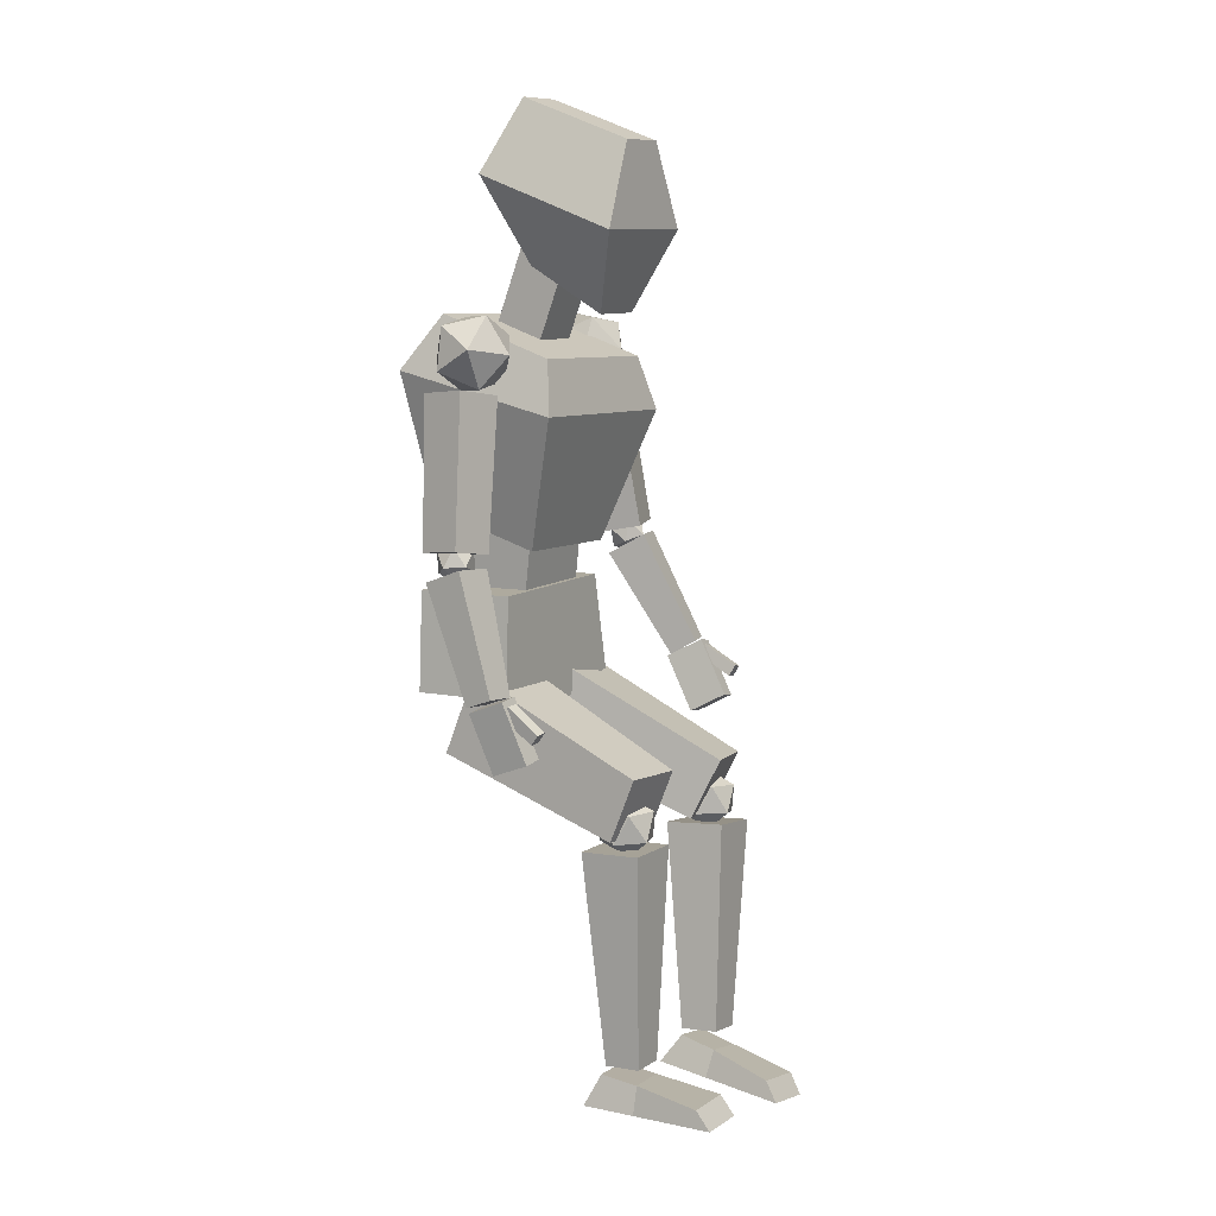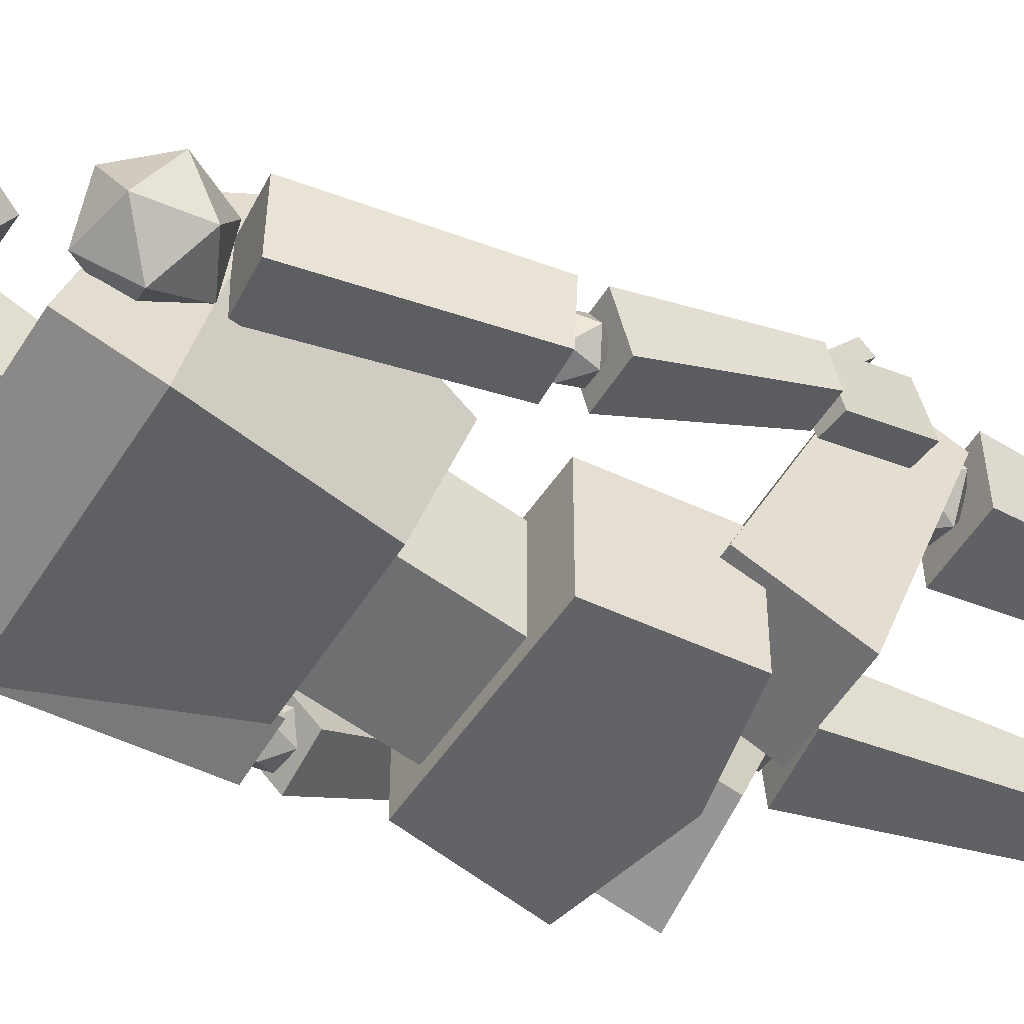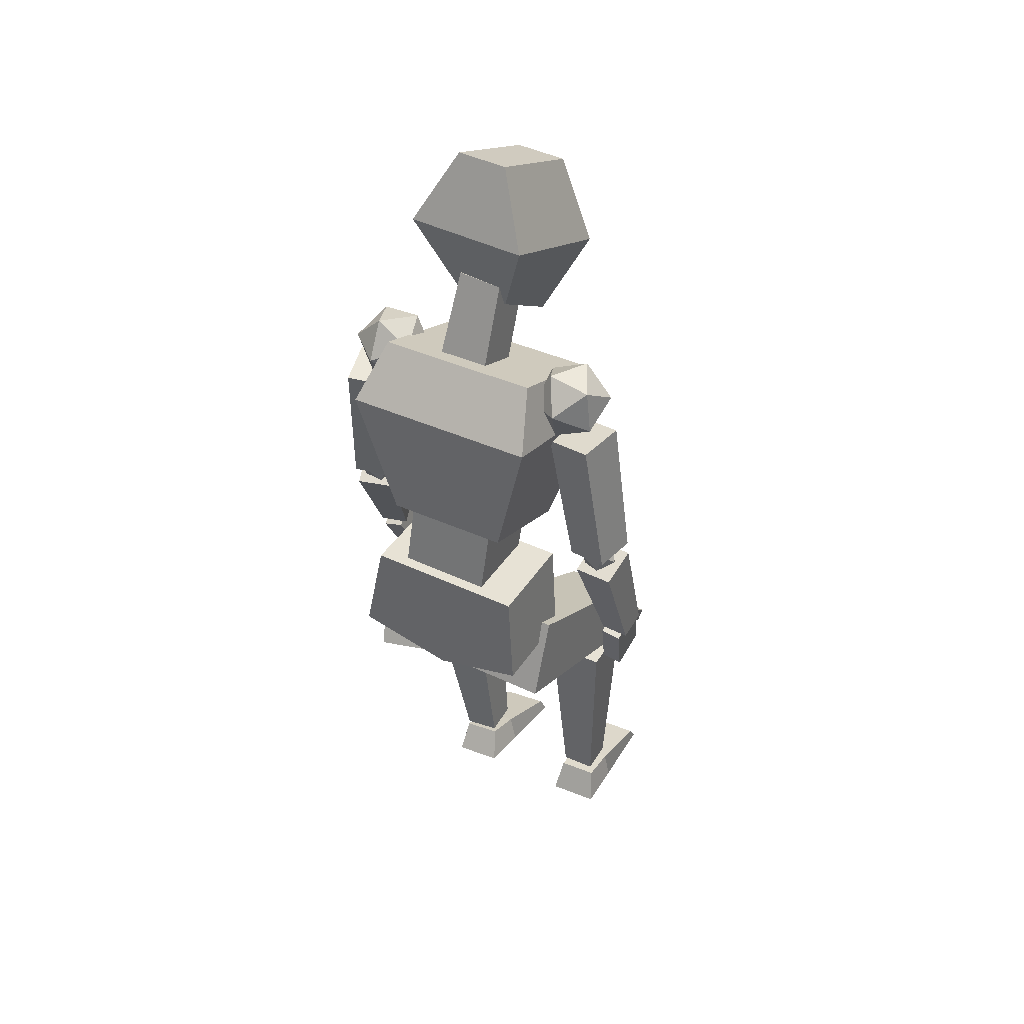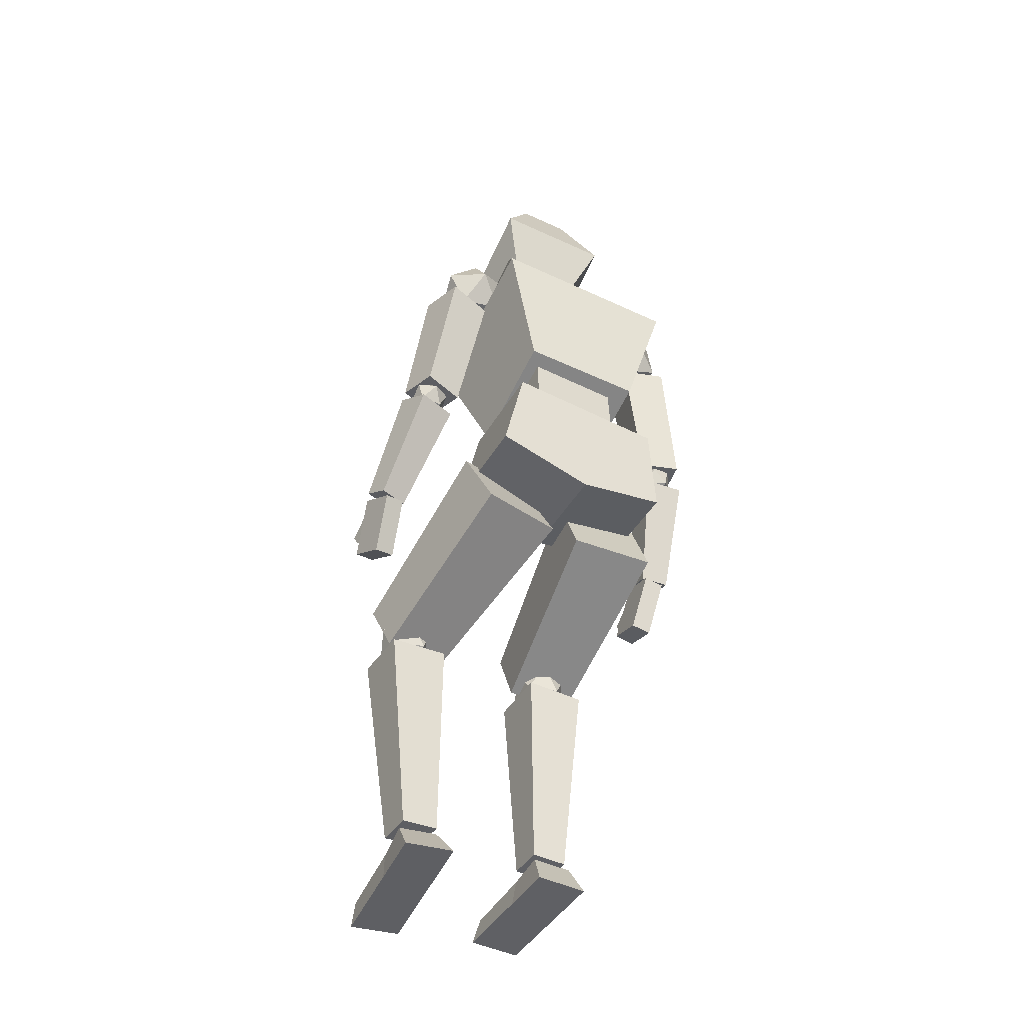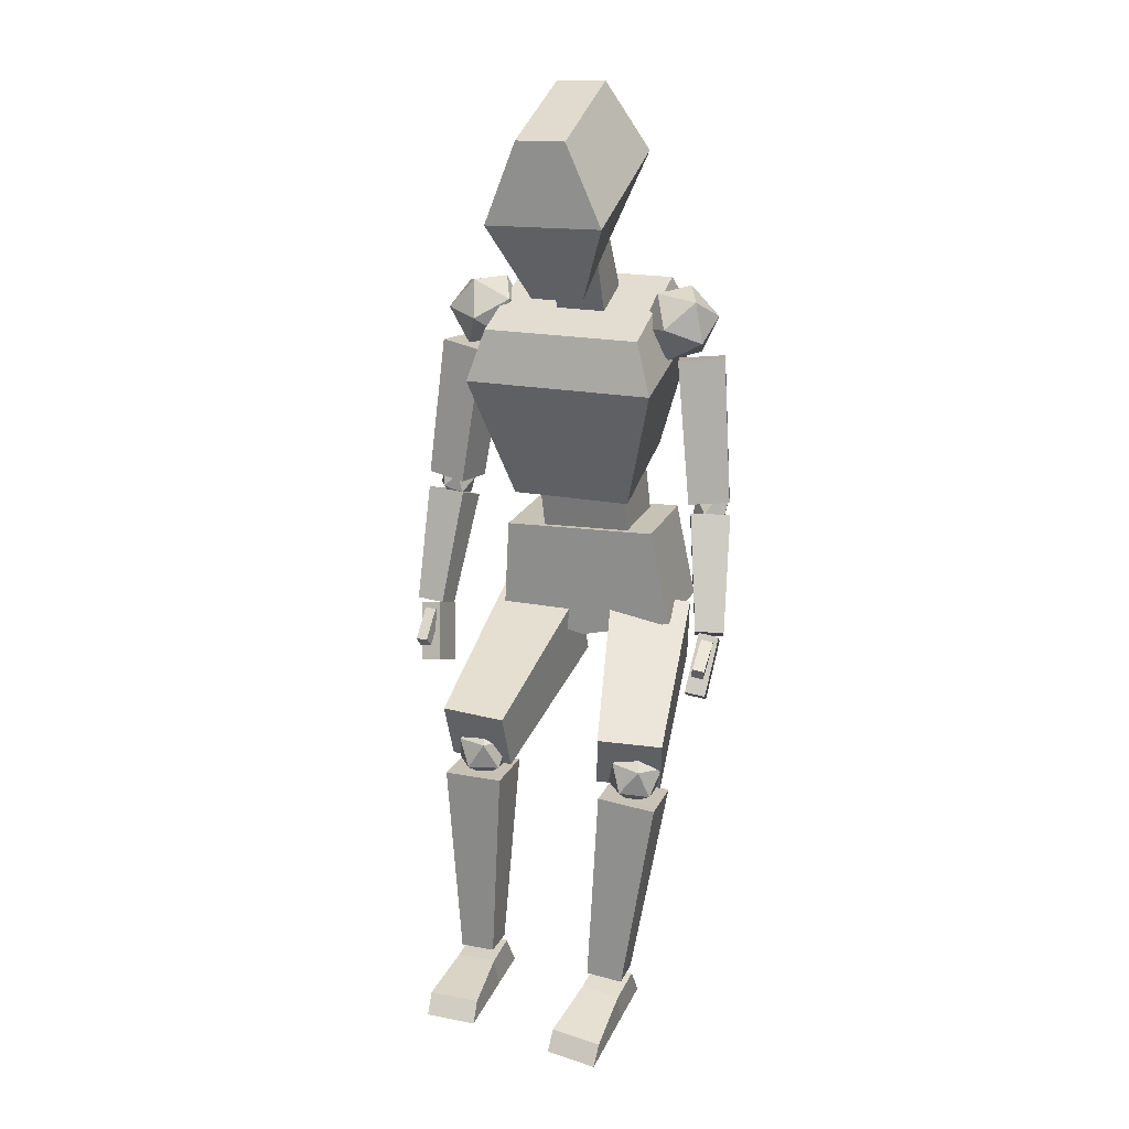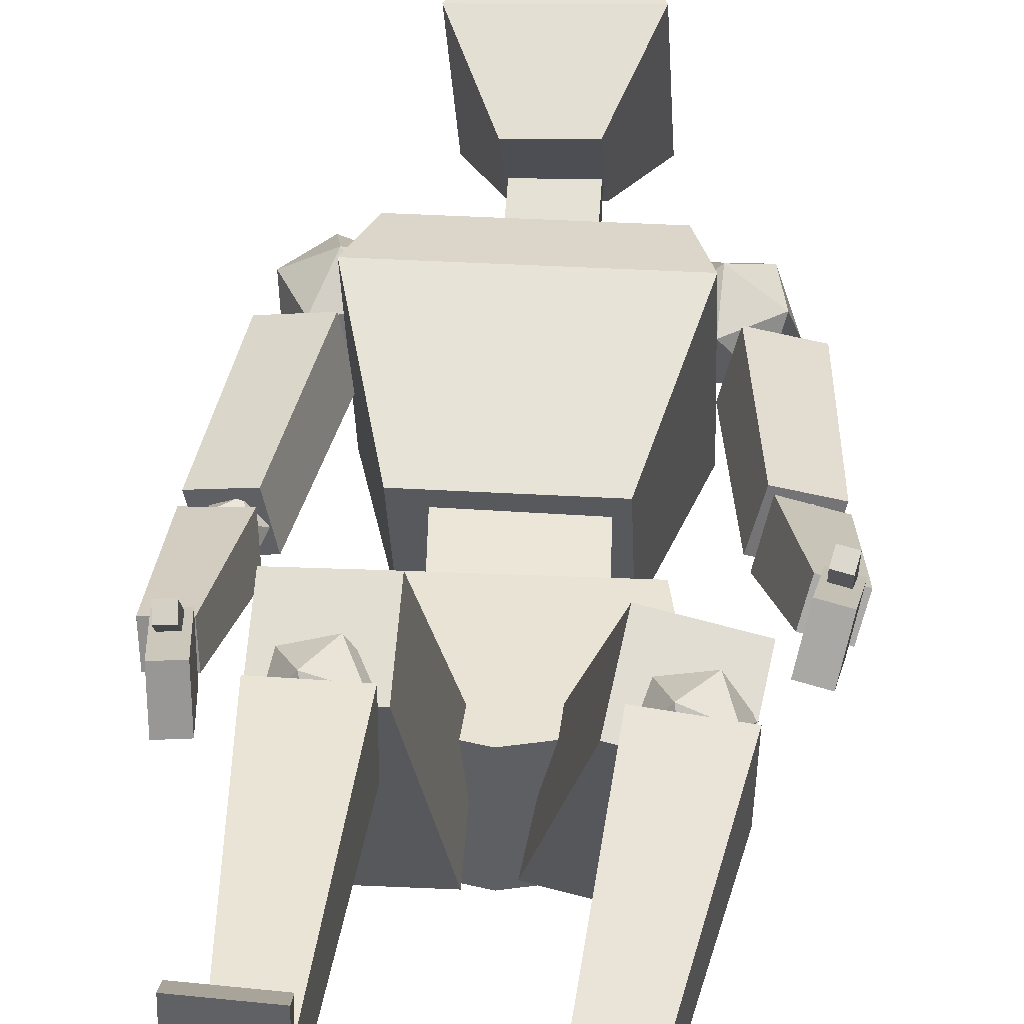
<metadata>
{"format":"obj","ext":"obj","renderer":"f3d","projection":"perspective","resolution":1024,"background":"white","views":[{"elev":7.6,"azim":-59.5,"up":"+Y"},{"elev":-51.0,"azim":-120.1,"up":"+Z"},{"elev":38.9,"azim":-151.0,"up":"+Y"},{"elev":-45.6,"azim":150.9,"up":"+Y"},{"elev":20.3,"azim":19.1,"up":"+Y"},{"elev":42.3,"azim":4.9,"up":"+Z"}]}
</metadata>
<code>
o Cube.004_Cube.005
v 1.141 2.016 0.667
v 1.302 2.158 0.6864
v 1.117 2.189 0.7924
v 0.9561 2.126 0.6654
v 1.041 2.055 0.481
v 1.254 2.075 0.494
v 1.216 2.355 0.6968
v 1.003 2.335 0.6838
v 0.9552 2.252 0.4913
v 1.139 2.22 0.3854
v 1.301 2.284 0.5124
v 1.116 2.393 0.5108
f 1 2 3
f 2 1 6
f 1 3 4
f 1 4 5
f 1 5 6
f 2 6 11
f 3 2 7
f 4 3 8
f 5 4 9
f 6 5 10
f 2 11 7
f 3 7 8
f 4 8 9
f 5 9 10
f 6 10 11
f 7 11 12
f 8 7 12
f 9 8 12
f 10 9 12
f 11 10 12
o Cube.001
v 0.6276 3.751 0.5734
v 1.002 3.962 0.619
v 0.6414 4.121 0.7975
v 0.3134 4.044 0.526
v 0.4715 3.839 0.1798
v 0.8971 3.788 0.2372
v 0.9195 4.386 0.5998
v 0.4938 4.437 0.5423
v 0.3888 4.263 0.1606
v 0.7495 4.105 -0.01793
v 1.078 4.181 0.2535
v 0.7634 4.474 0.2062
f 13 14 15
f 14 13 18
f 13 15 16
f 13 16 17
f 13 17 18
f 14 18 23
f 15 14 19
f 16 15 20
f 17 16 21
f 18 17 22
f 14 23 19
f 15 19 20
f 16 20 21
f 17 21 22
f 18 22 23
f 19 23 24
f 20 19 24
f 21 20 24
f 22 21 24
f 23 22 24
o Cube.002
v -1.591 3.76 0.56
v -1.753 3.93 0.1964
v -1.361 3.747 0.1943
v -1.167 3.843 0.5691
v -1.439 4.084 0.8027
v -1.801 4.138 0.5724
v -1.428 4.118 -0.01926
v -1.066 4.064 0.2111
v -1.114 4.272 0.5871
v -1.506 4.454 0.5891
v -1.7 4.359 0.2144
v -1.276 4.442 0.2235
f 25 26 27
f 26 25 30
f 25 27 28
f 25 28 29
f 25 29 30
f 26 30 35
f 27 26 31
f 28 27 32
f 29 28 33
f 30 29 34
f 26 35 31
f 27 31 32
f 28 32 33
f 29 33 34
f 30 34 35
f 31 35 36
f 32 31 36
f 33 32 36
f 34 33 36
f 35 34 36
o Cube.003
v -0.9872 -0.6757 1.83
v -0.766 -0.4964 1.979
v -1.071 -0.4889 2.078
v -1.26 -0.5069 1.818
v -1.071 -0.5255 1.559
v -0.766 -0.519 1.658
v -0.9022 -0.2168 2.058
v -1.207 -0.2233 1.959
v -1.207 -0.2459 1.639
v -0.9021 -0.2533 1.54
v -0.7135 -0.2353 1.799
v -0.9863 -0.0666 1.787
f 37 38 39
f 38 37 42
f 37 39 40
f 37 40 41
f 37 41 42
f 38 42 47
f 39 38 43
f 40 39 44
f 41 40 45
f 42 41 46
f 38 47 43
f 39 43 44
f 40 44 45
f 41 45 46
f 42 46 47
f 43 47 48
f 44 43 48
f 45 44 48
f 46 45 48
f 47 46 48
o Cube.005_Cube.004
v 0.6678 -0.7333 1.82
v 0.9103 -0.5746 1.958
v 0.6102 -0.5332 2.064
v 0.4136 -0.5374 1.81
v 0.5921 -0.5814 1.547
v 0.8991 -0.6044 1.638
v 0.806 -0.2806 2.034
v 0.4991 -0.2576 1.943
v 0.4879 -0.2874 1.623
v 0.7879 -0.3289 1.517
v 0.9846 -0.3246 1.771
v 0.7304 -0.1287 1.761
f 49 50 51
f 50 49 54
f 49 51 52
f 49 52 53
f 49 53 54
f 50 54 59
f 51 50 55
f 52 51 56
f 53 52 57
f 54 53 58
f 50 59 55
f 51 55 56
f 52 56 57
f 53 57 58
f 54 58 59
f 55 59 60
f 56 55 60
f 57 56 60
f 58 57 60
f 59 58 60
o Cube.006
v -0.6086 4.463 1.299
v -0.6558 6.085 1.612
v -0.5946 4.93 0.5085
v -0.6276 6.529 0.4481
v -0.05605 4.481 1.319
v -0.1347 6.102 1.631
v -0.0421 4.947 0.5286
v -0.1065 6.546 0.467
v -0.9875 5.24 1.615
v -0.9518 5.795 0.1485
v 0.2846 5.835 0.1935
v 0.2489 5.279 1.66
f 69 62 64 70
f 70 64 68 71
f 71 68 66 72
f 72 66 62 69
f 63 67 65 61
f 68 64 62 66
f 65 72 69 61
f 67 71 72 65
f 63 70 71 67
f 61 69 70 63
o Cube.007
v -0.5798 4.214 0.5972
v -0.5866 4.991 0.8957
v -0.5741 4.4 0.1129
v -0.5808 5.177 0.4114
v -0.06094 4.216 0.604
v -0.06772 4.993 0.9026
v -0.05523 4.402 0.1197
v -0.1374 5.231 0.3948
f 73 74 76 75
f 75 76 80 79
f 79 80 78 77
f 77 78 74 73
f 75 79 77 73
f 80 76 74 78
o Cube.008
v -1.002 2.202 0.7618
v -1.207 4.048 1.077
v -0.9879 2.561 -0.3755
v -1.193 4.472 -0.1133
v 0.2674 2.207 0.7785
v 0.4511 4.055 1.099
v 0.2811 2.565 -0.3587
v 0.4653 4.478 -0.09144
v -1.378 3.511 1.192
v -1.357 3.926 -0.5184
v 0.6433 3.933 -0.492
v 0.6222 3.519 1.219
f 89 82 84 90
f 90 84 88 91
f 91 88 86 92
f 92 86 82 89
f 83 87 85 81
f 88 84 82 86
f 85 92 89 81
f 87 91 92 85
f 83 90 91 87
f 81 89 90 83
o Cube.009
v -0.7372 1.613 0.5007
v -0.8093 2.759 0.6718
v -0.743 1.764 -0.3178
v -0.8151 2.91 -0.1467
v 0.2013 1.671 0.5049
v 0.1292 2.817 0.676
v 0.1956 1.822 -0.3136
v 0.1234 2.968 -0.1426
f 93 94 96 95
f 95 96 100 99
f 99 100 98 97
f 97 98 94 93
f 95 99 97 93
f 100 96 94 98
o Cube.010
v -1.205 0.7554 0.5841
v -1.152 1.771 0.5841
v -1.205 0.7554 -0.4346
v -1.152 1.771 -0.4346
v 0.6903 0.8228 0.5841
v 0.4762 1.829 0.5841
v 0.6903 0.8228 -0.4346
v 0.4762 1.829 -0.4346
v -0.289 0.5724 -0.4346
v -0.3376 1.8 -0.4346
v -0.289 0.5724 0.5841
v -0.3376 1.8 0.5841
f 101 102 104 103
f 109 110 108 107
f 107 108 106 105
f 111 112 102 101
f 109 107 105 111
f 110 104 102 112
f 108 110 112 106
f 103 109 111 101
f 105 106 112 111
f 103 104 110 109
o Cube.011
v 0.2861 -0.5568 1.817
v -0.1444 0.228 0.02344
v 0.9443 -0.5946 1.679
v 0.7028 0.1793 -0.1545
v 0.3802 0.05293 2.098
v -0.02336 1.013 0.3851
v 1.038 0.01509 1.96
v 0.8239 0.9641 0.2072
f 113 114 116 115
f 115 116 120 119
f 119 120 118 117
f 117 118 114 113
f 115 119 117 113
f 120 116 114 118
o Cube.012
v 0.2873 -2.724 2.116
v 0.3959 -0.6074 2.108
v 0.2748 -2.746 1.731
v 0.376 -0.6417 1.496
v 0.6677 -2.764 2.106
v 0.9998 -0.6707 2.091
v 0.6552 -2.786 1.721
v 0.9799 -0.7049 1.48
f 121 122 124 123
f 123 124 128 127
f 127 128 126 125
f 125 126 122 121
f 123 127 125 121
f 128 124 122 126
o Cube.013
v 0.1053 -3.272 2.886
v 0.1237 -3.067 2.769
v 0.172 -3.098 1.54
v 0.2743 -2.812 1.735
v 0.6247 -3.34 2.903
v 0.6431 -3.135 2.786
v 0.6913 -3.166 1.557
v 0.679 -2.865 1.749
v 0.1454 -3.168 2.077
v 0.2382 -2.899 2.119
v 0.6647 -3.236 2.094
v 0.643 -2.951 2.132
f 137 138 132 131
f 131 132 136 135
f 139 140 134 133
f 133 134 130 129
f 137 139 133 129
f 140 138 130 134
f 136 132 138 140
f 131 135 139 137
f 135 136 140 139
f 129 130 138 137
o Cube.014
v -1.272 -3.115 2.873
v -1.284 -2.924 2.732
v -1.306 -3.1 1.514
v -1.225 -2.783 1.668
v -0.7487 -3.125 2.86
v -0.7606 -2.934 2.719
v -0.782 -3.111 1.501
v -0.8169 -2.792 1.658
v -1.292 -3.106 2.057
v -1.228 -2.825 2.06
v -0.7687 -3.116 2.044
v -0.8202 -2.833 2.05
f 149 150 144 143
f 143 144 148 147
f 151 152 146 145
f 145 146 142 141
f 149 151 145 141
f 152 150 142 146
f 148 144 150 152
f 143 147 151 149
f 147 148 152 151
f 141 142 150 149
o Cube.015
v -1.188 -2.692 2.057
v -1.312 -0.5756 2.112
v -1.189 -2.704 1.695
v -1.313 -0.596 1.5
v -0.8285 -2.692 2.057
v -0.7044 -0.5757 2.111
v -0.829 -2.704 1.694
v -0.7052 -0.5961 1.499
f 153 154 156 155
f 155 156 160 159
f 159 160 158 157
f 157 158 154 153
f 155 159 157 153
f 160 156 154 158
o Cube.016
v -1.336 0.1622 2.083
v -1.288 0.9998 0.2627
v -1.339 -0.4626 1.832
v -1.291 0.1955 -0.06131
v -0.6599 0.1415 2.128
v -0.4174 0.9732 0.3202
v -0.6624 -0.4833 1.876
v -0.4206 0.1689 -0.00381
f 161 162 164 163
f 163 164 168 167
f 167 168 166 165
f 165 166 162 161
f 163 167 165 161
f 168 164 162 166
o Cube.017
v -2.059 2.281 0.595
v -1.886 3.768 0.5468
v -1.965 2.247 0.1665
v -1.78 3.73 0.0622
v -1.645 2.228 0.69
v -1.418 3.708 0.6541
v -1.551 2.194 0.2614
v -1.312 3.67 0.1695
f 169 170 172 171
f 171 172 176 175
f 175 176 174 173
f 173 174 170 169
f 171 175 173 169
f 176 172 170 174
o Cube.018
v -2.073 0.9291 0.9801
v -2.058 2.113 0.631
v -2.048 0.8297 0.6958
v -2.023 1.974 0.2341
v -1.778 0.9194 1.009
v -1.647 2.1 0.6719
v -1.753 0.82 0.7251
v -1.612 1.961 0.2749
f 177 178 180 179
f 179 180 184 183
f 183 184 182 181
f 181 182 178 177
f 179 183 181 177
f 184 180 178 182
o Cube.019
v -1.923 0.3189 1.278
v -1.995 0.9067 1.058
v -1.9 0.1777 0.8934
v -1.972 0.7655 0.6733
v -1.714 0.3453 1.28
v -1.785 0.9331 1.06
v -1.691 0.2042 0.8958
v -1.763 0.792 0.6758
v -1.927 0.6143 1.404
v -1.946 0.8583 1.092
v -1.914 0.5143 1.325
v -1.933 0.7583 1.013
v -1.804 0.6278 1.407
v -1.822 0.8717 1.095
v -1.791 0.5278 1.328
v -1.81 0.7717 1.016
f 185 186 188 187
f 187 188 192 191
f 191 192 190 189
f 189 190 186 185
f 187 191 189 185
f 192 188 186 190
f 193 194 196 195
f 195 196 200 199
f 199 200 198 197
f 197 198 194 193
f 195 199 197 193
f 200 196 194 198
o Cube.020
v -1.853 1.968 0.4652
v -1.693 2.064 0.5727
v -1.897 2.127 0.6026
v -1.998 2.117 0.4132
v -1.857 2.048 0.2662
v -1.669 2.015 0.3648
v -1.74 2.273 0.587
v -1.928 2.306 0.4885
v -1.903 2.258 0.2806
v -1.7 2.195 0.2506
v -1.599 2.204 0.44
v -1.744 2.354 0.388
f 201 202 203
f 202 201 206
f 201 203 204
f 201 204 205
f 201 205 206
f 202 206 211
f 203 202 207
f 204 203 208
f 205 204 209
f 206 205 210
f 202 211 207
f 203 207 208
f 204 208 209
f 205 209 210
f 206 210 211
f 207 211 212
f 208 207 212
f 209 208 212
f 210 209 212
f 211 210 212
o Cube.021
v 0.9545 2.296 0.8451
v 0.7602 3.77 0.6601
v 0.848 2.221 0.4249
v 0.6399 3.685 0.1849
v 1.366 2.329 0.735
v 1.226 3.807 0.5355
v 1.26 2.253 0.3148
v 1.106 3.721 0.06035
f 213 214 216 215
f 215 216 220 219
f 219 220 218 217
f 217 218 214 213
f 215 219 217 213
f 220 216 214 218
o Cube.022
v 1.202 1.098 1.37
v 0.9873 2.204 0.8659
v 1.132 0.9519 1.115
v 0.8895 2 0.5099
v 1.487 1.101 1.29
v 1.385 2.209 0.7541
v 1.417 0.9551 1.035
v 1.287 2.004 0.3981
f 221 222 224 223
f 223 224 228 227
f 227 228 226 225
f 225 226 222 221
f 223 227 225 221
f 228 224 222 226
o Cube.023
v 1.199 0.5628 1.714
v 1.251 1.113 1.408
v 1.12 0.373 1.359
v 1.172 0.9232 1.053
v 1.406 0.5282 1.687
v 1.457 1.078 1.381
v 1.326 0.3383 1.332
v 1.378 0.8886 1.026
v 1.294 0.8608 1.788
v 1.29 1.058 1.444
v 1.267 0.752 1.726
v 1.263 0.9488 1.382
v 1.416 0.8384 1.774
v 1.411 1.035 1.43
v 1.389 0.7296 1.712
v 1.384 0.9265 1.368
f 229 230 232 231
f 231 232 236 235
f 235 236 234 233
f 233 234 230 229
f 231 235 233 229
f 236 232 230 234
f 237 238 240 239
f 239 240 244 243
f 243 244 242 241
f 241 242 238 237
f 239 243 241 237
f 244 240 238 242

</code>
